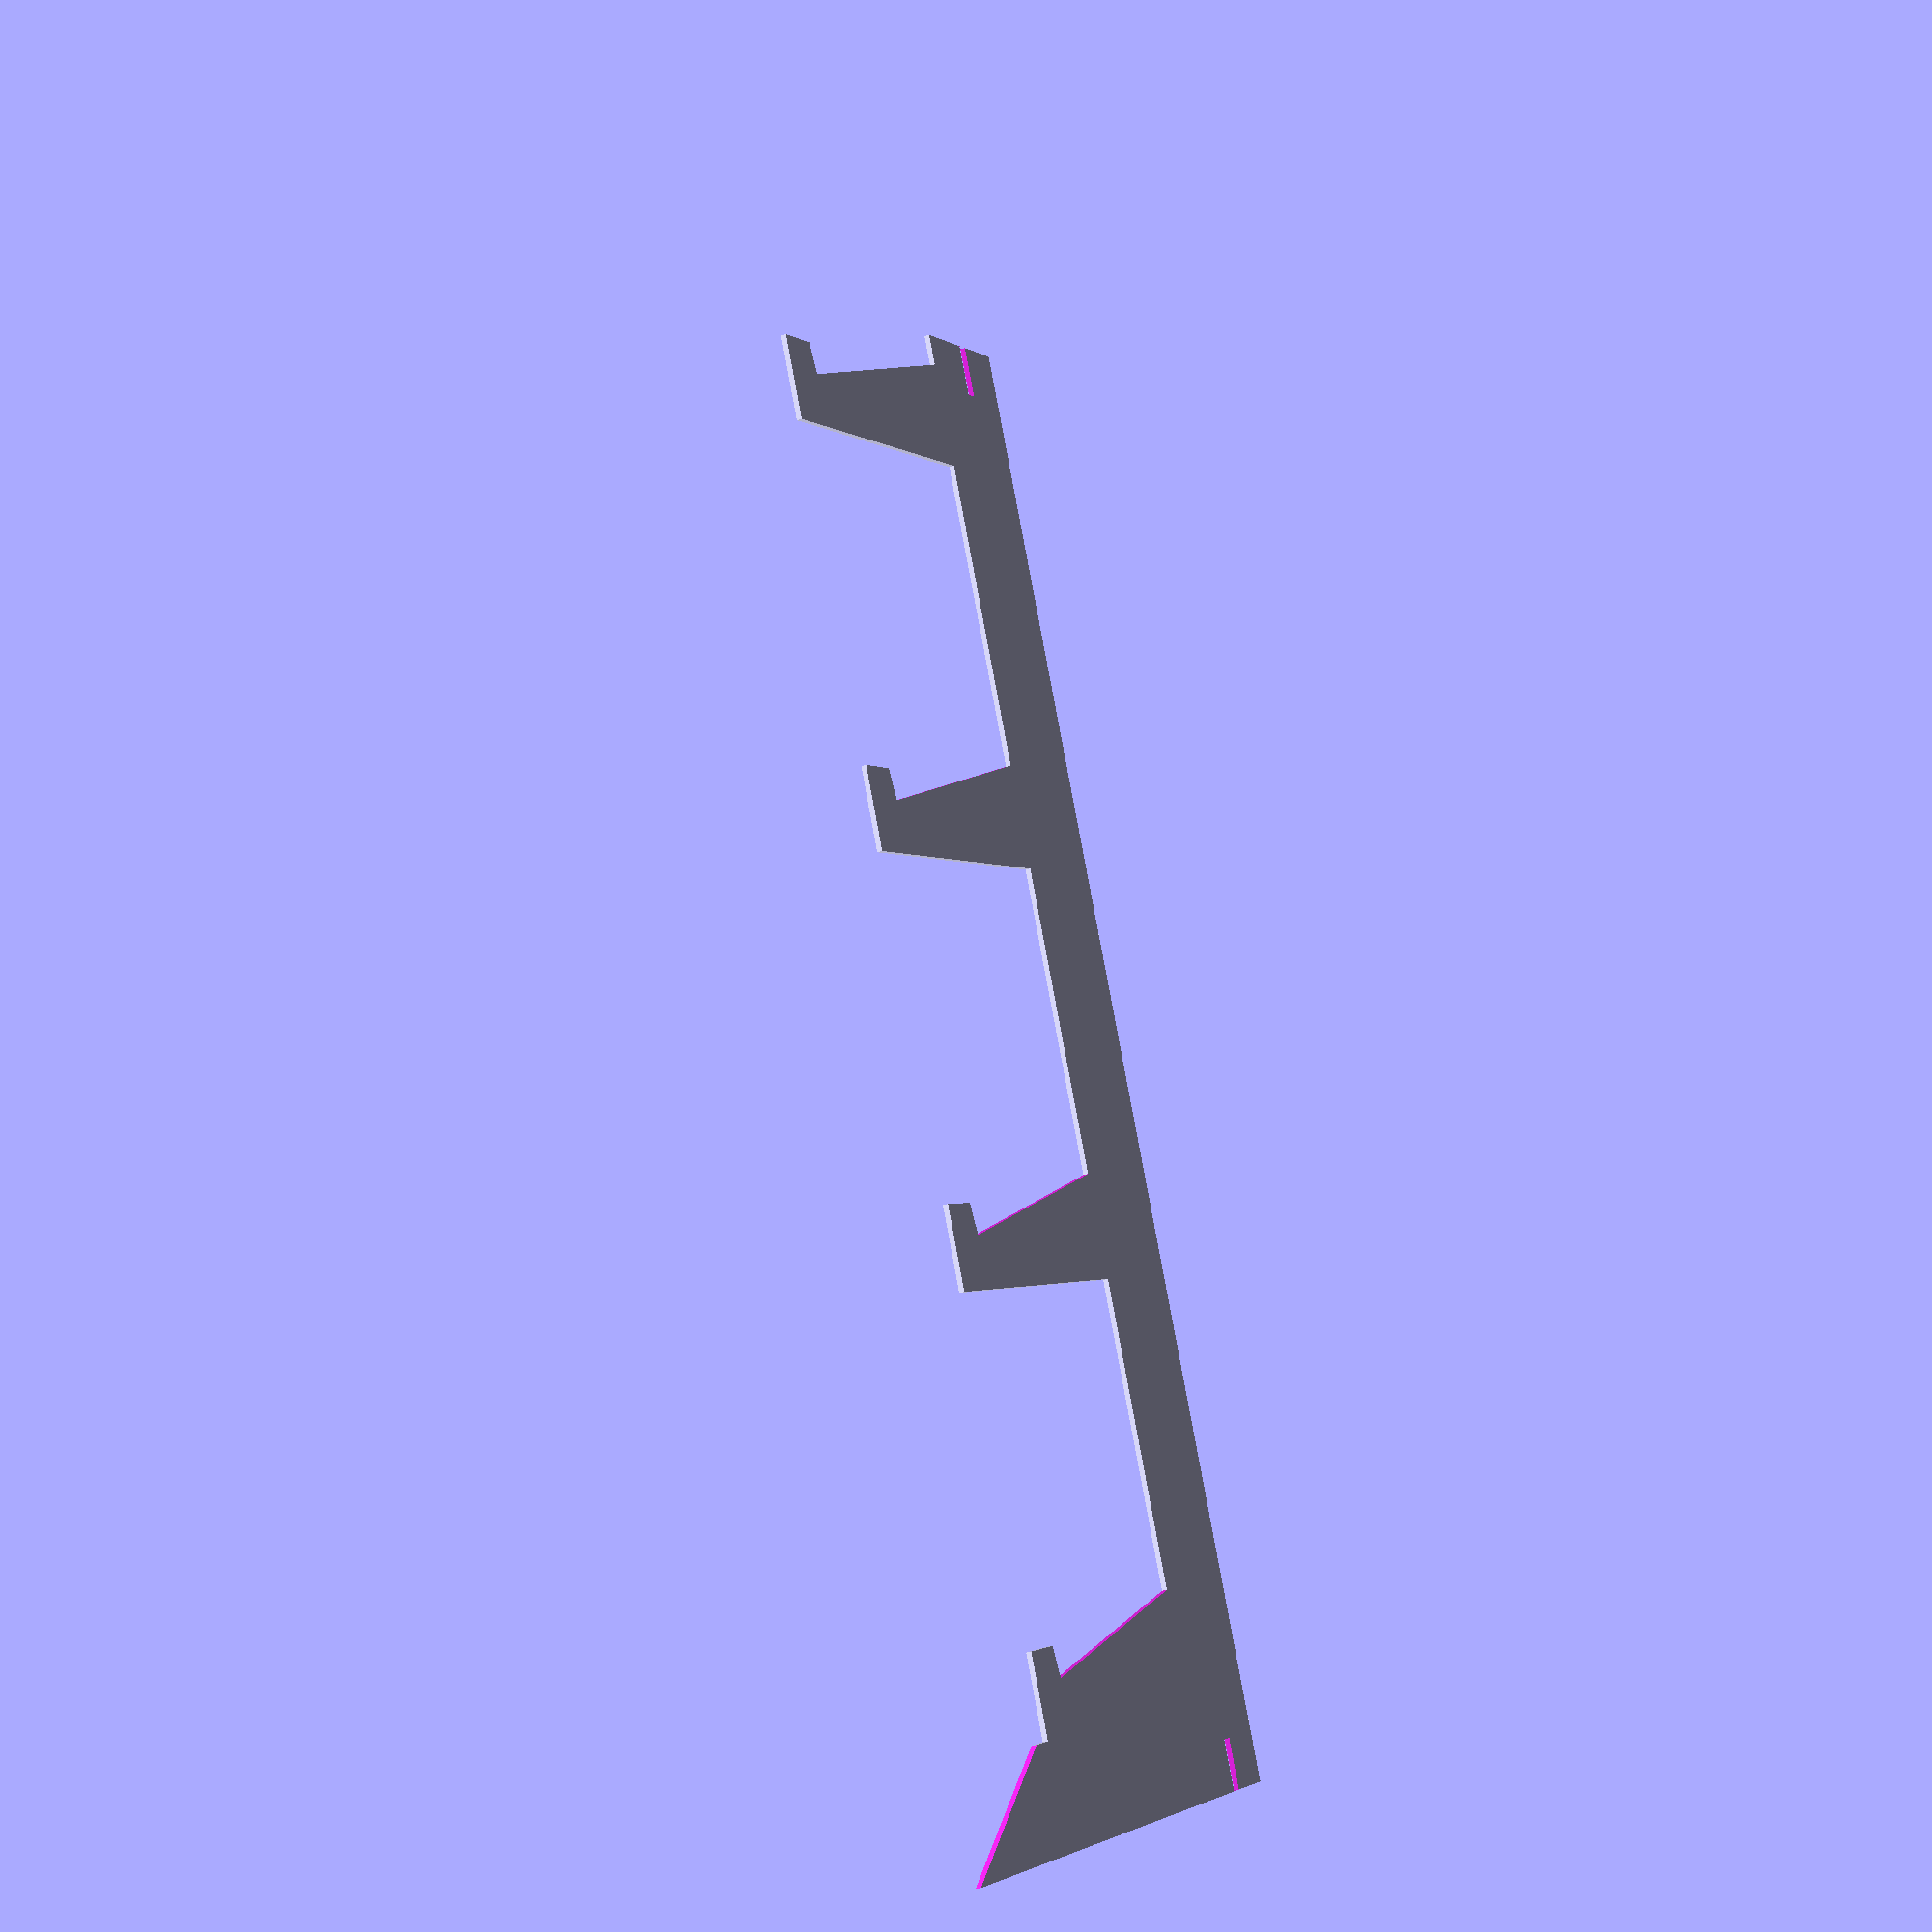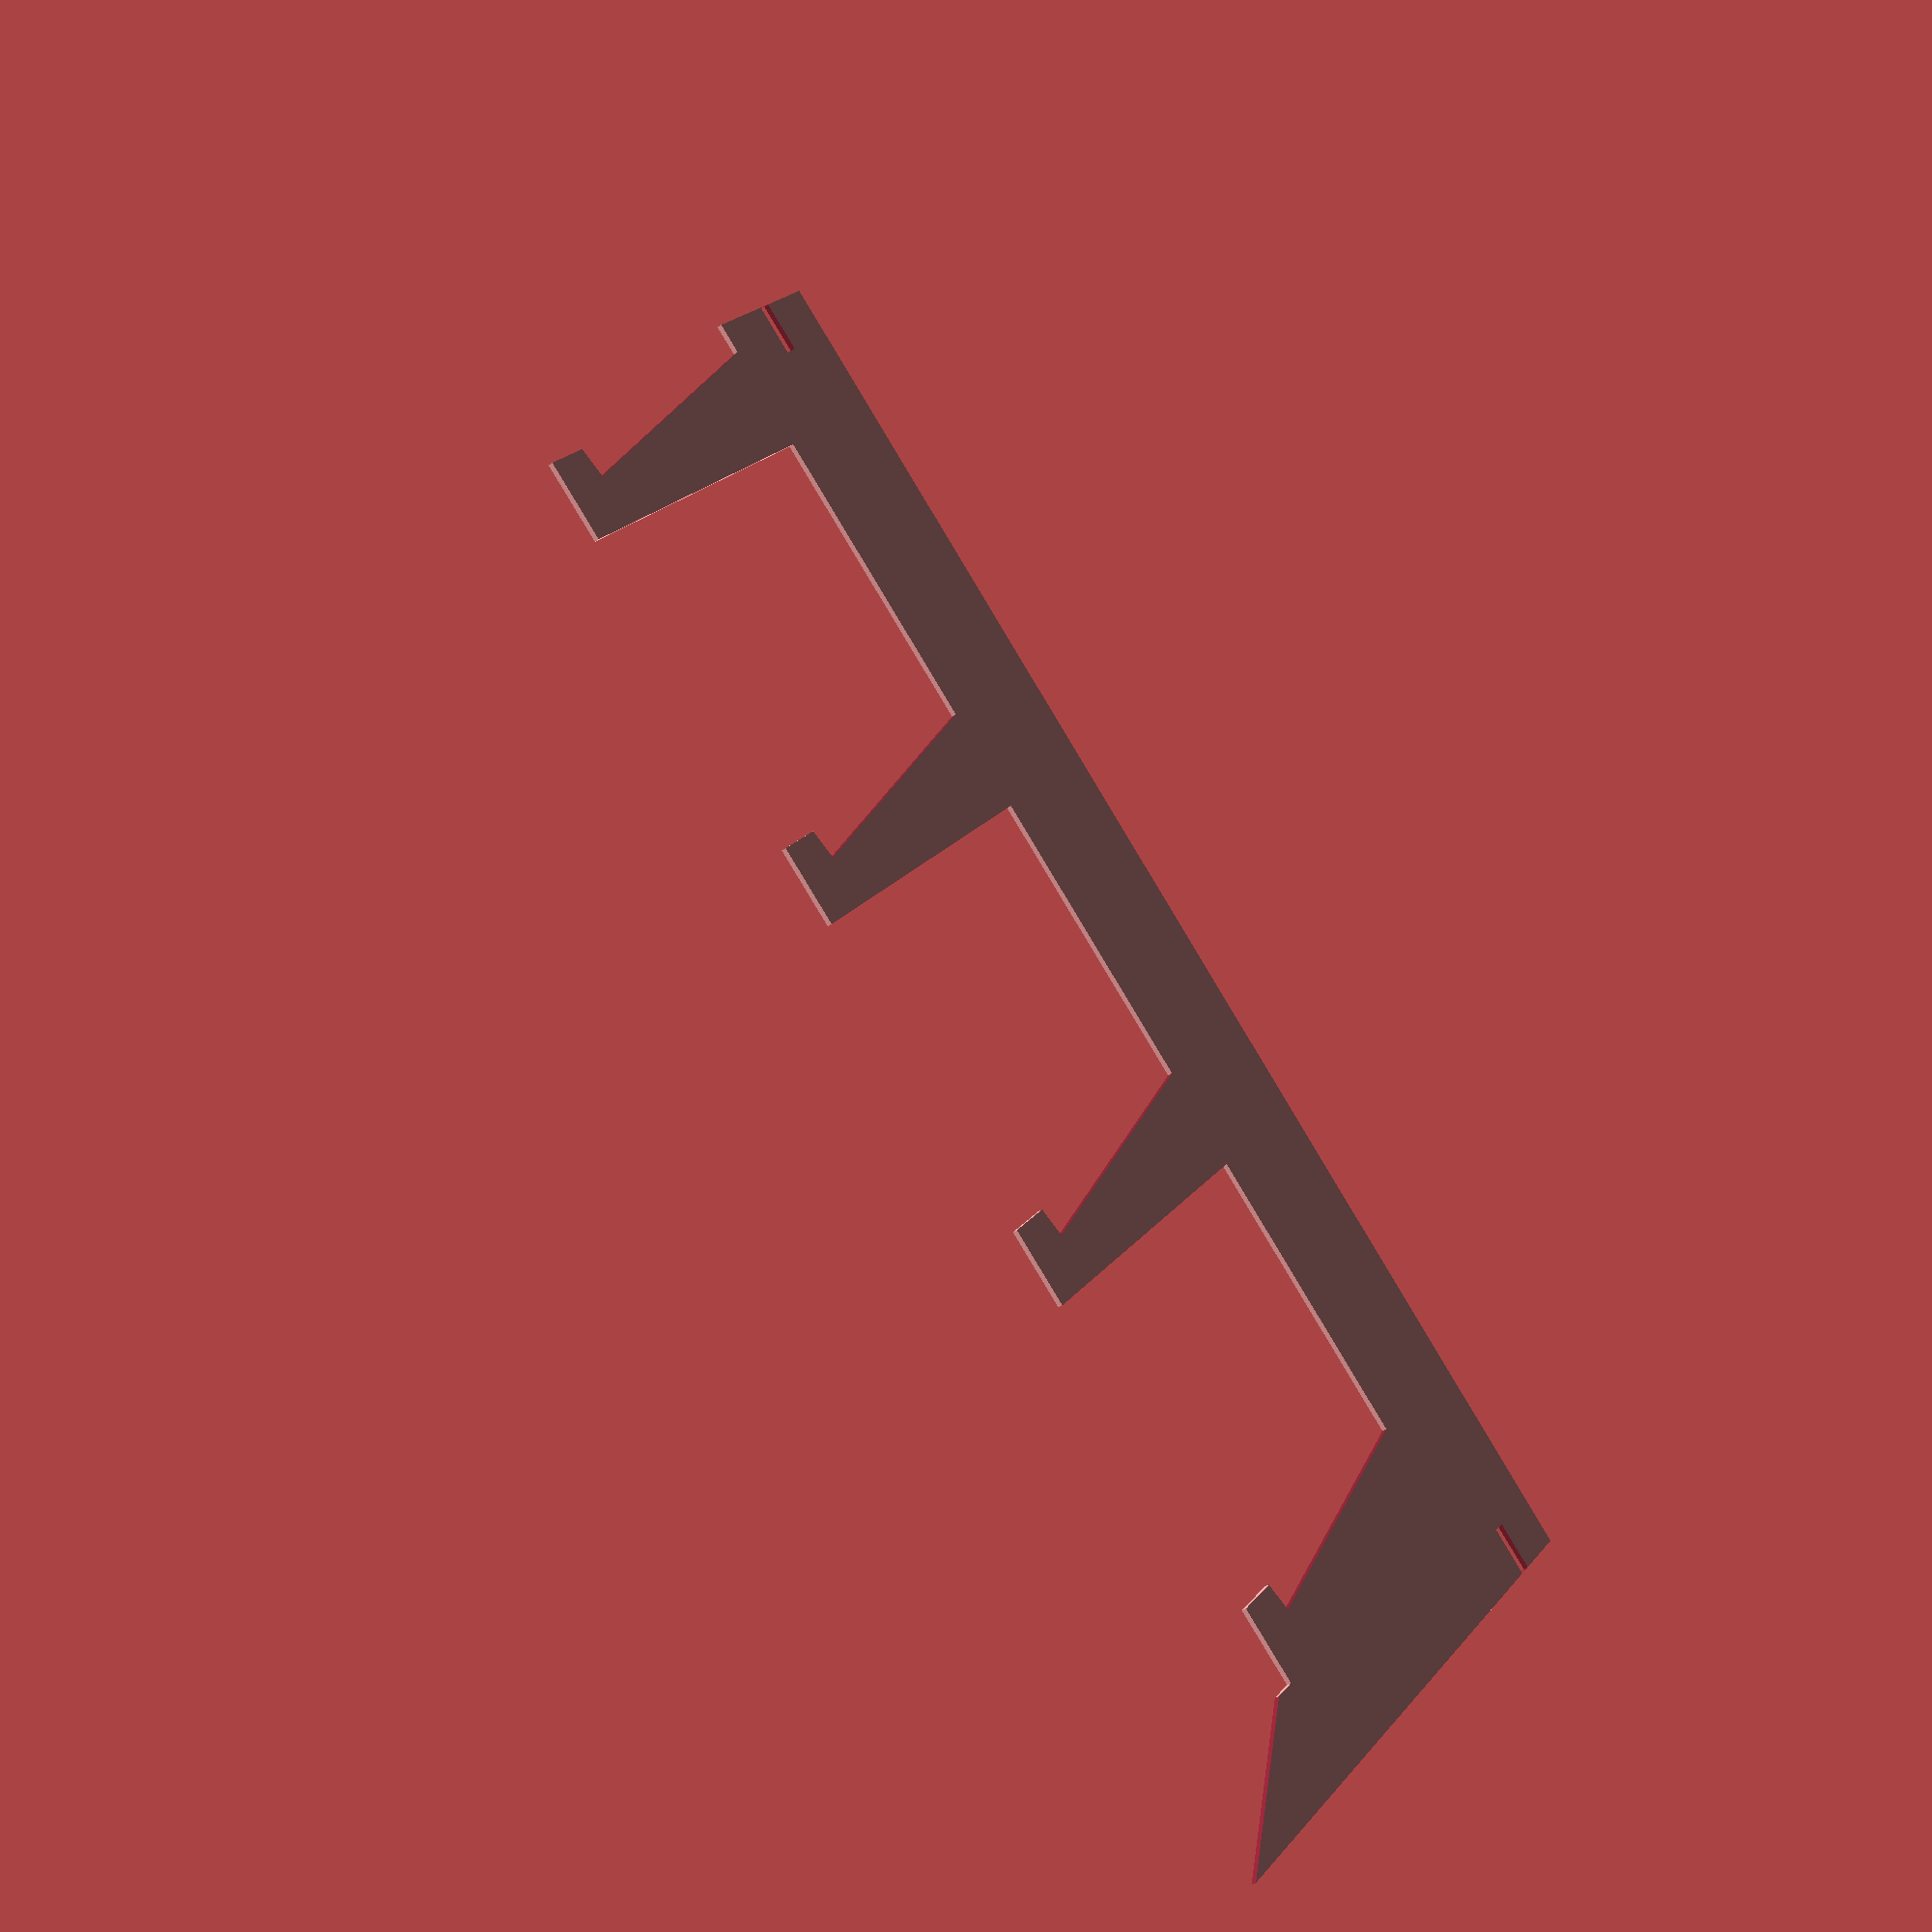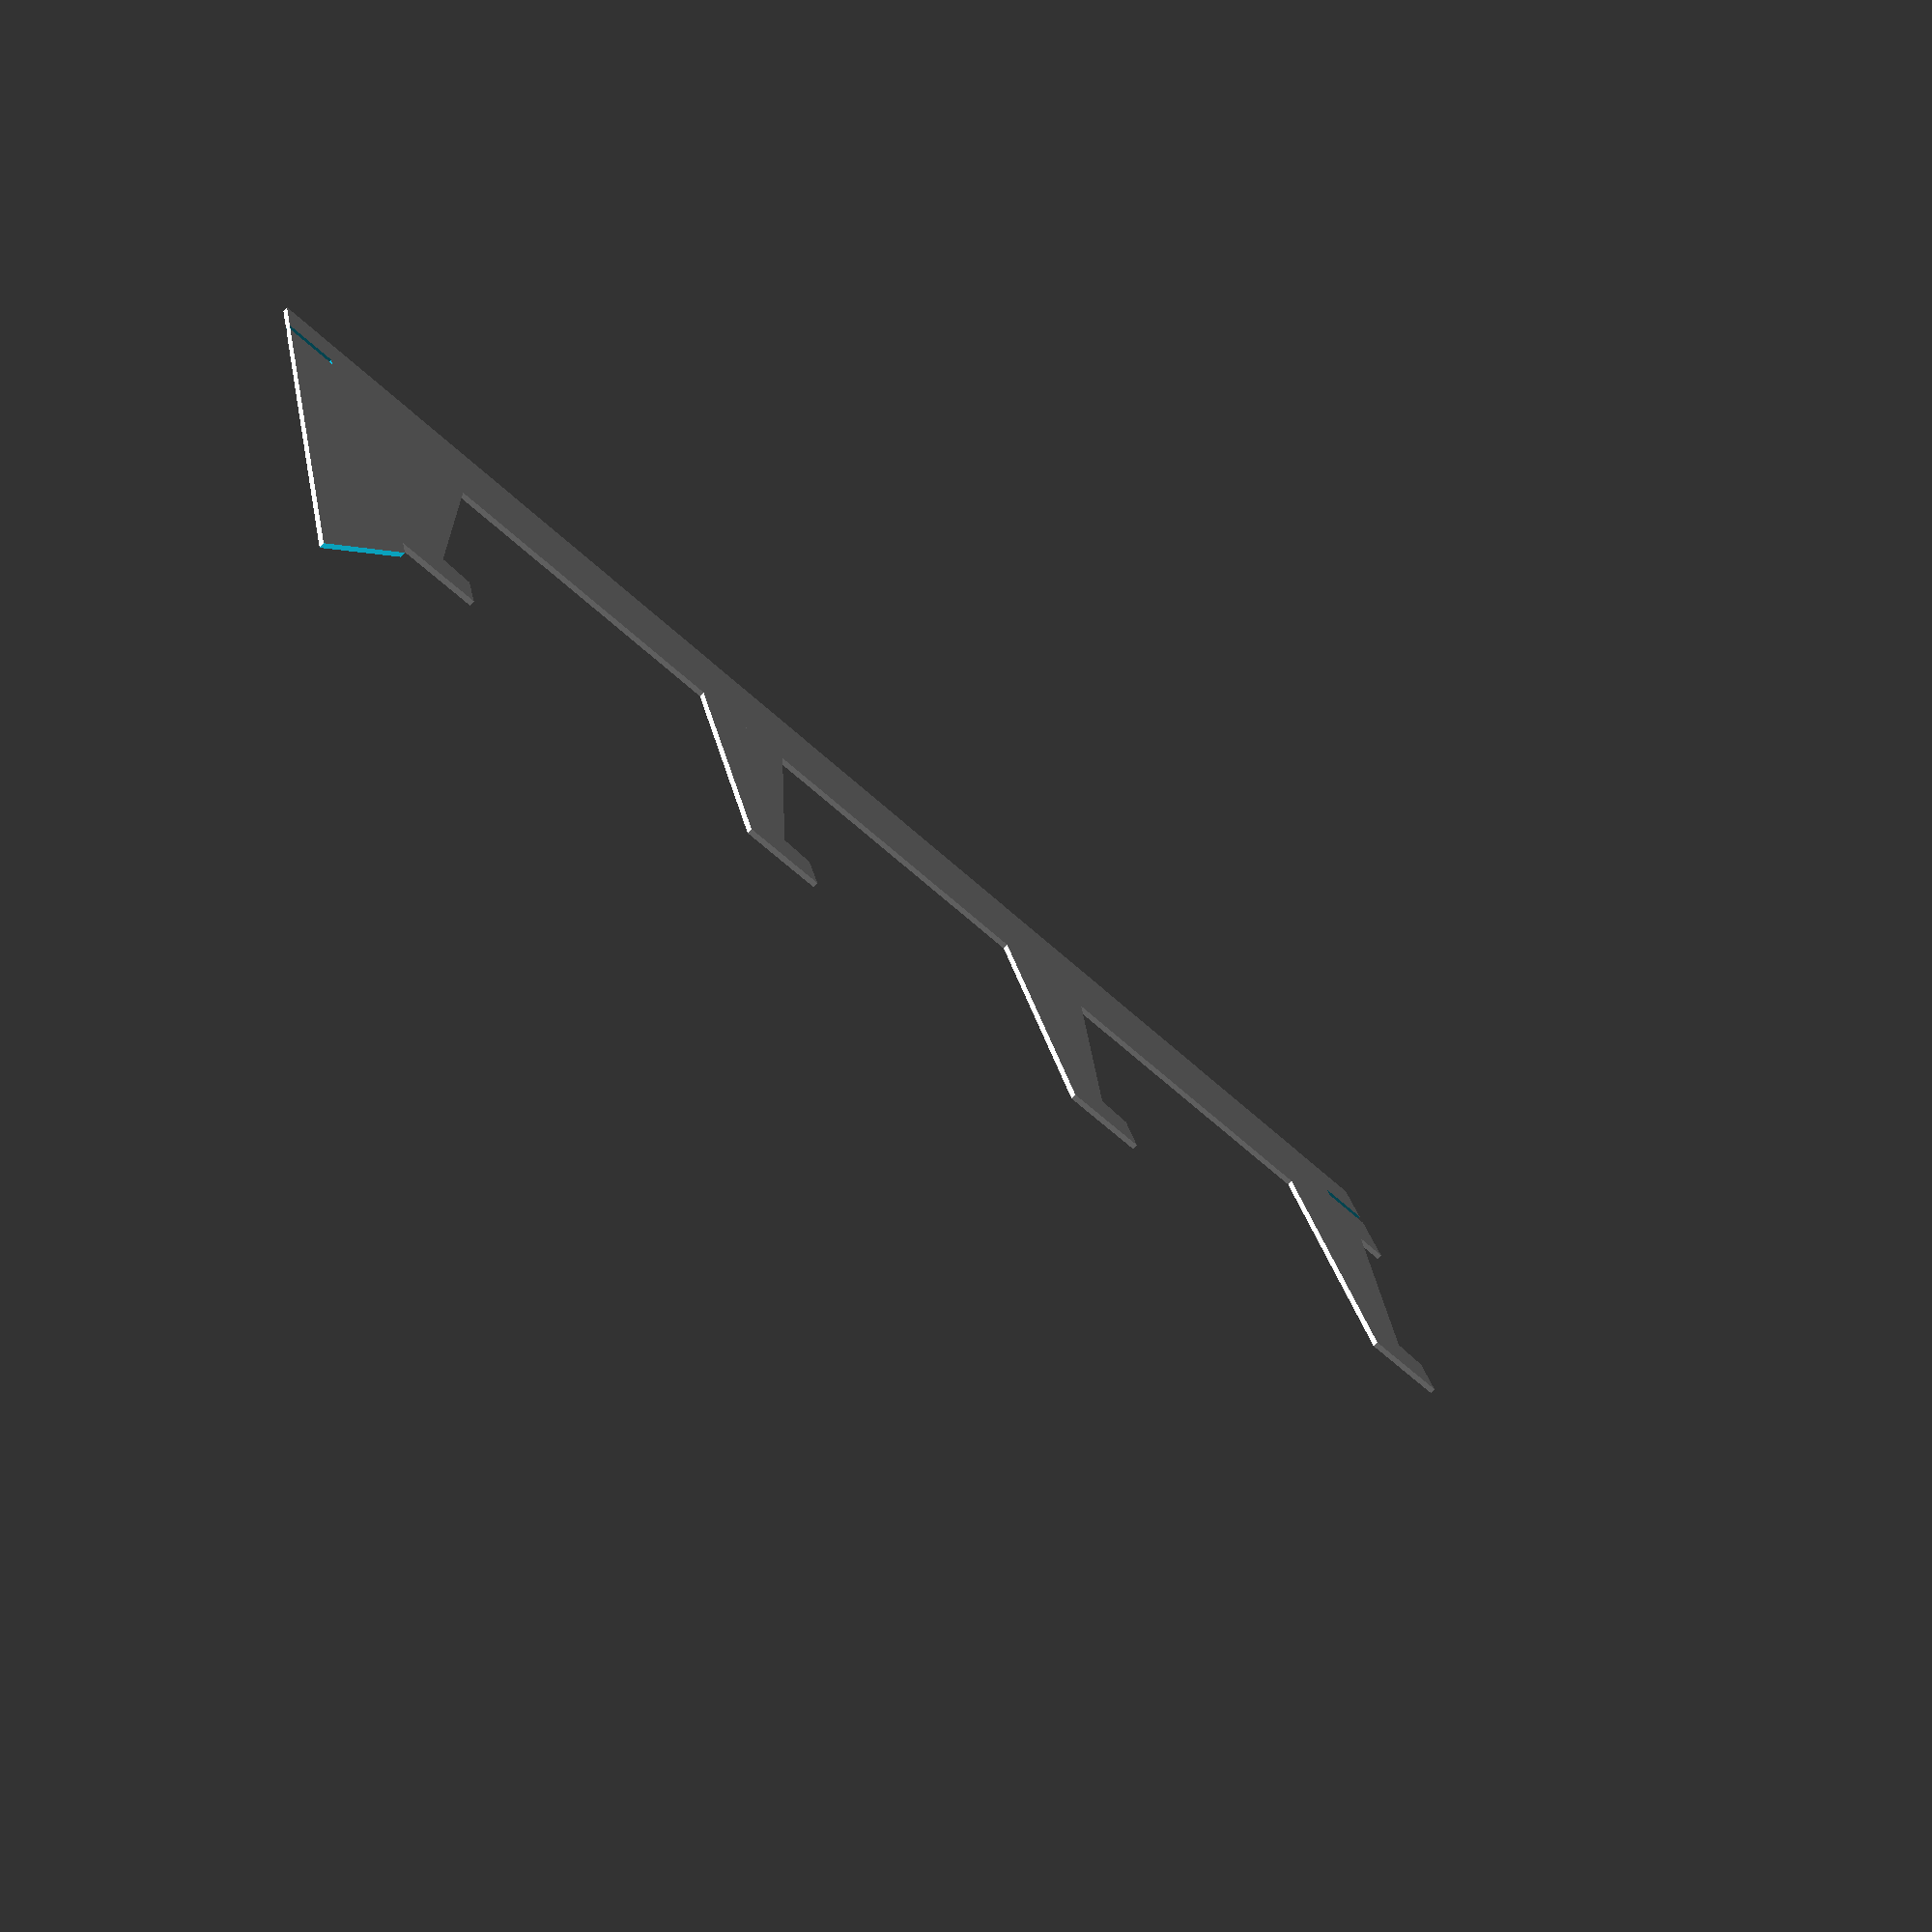
<openscad>
/* 
Copyright 2015 Erik Tetland

	This program is free software: you can redistribute it and/or modify
    it under the terms of the GNU General Public License as published by
    the Free Software Foundation, either version 3 of the License, or
    (at your option) any later version.

    This program is distributed in the hope that it will be useful,
    but WITHOUT ANY WARRANTY; without even the implied warranty of
    MERCHANTABILITY or FITNESS FOR A PARTICULAR PURPOSE.  See the
    GNU General Public License for more details.

    You should have received a copy of the GNU General Public License
    along with this program.  If not, see <http://www.gnu.org/licenses/>.
*/

module leg(angle=10,rows=4,wide=60,deep=6,lip=10,backX=30,baseX=110,baseY=20,s=3,k=0.4,notchX=10,notchY=15,baseA=30,zip=0,zipL=70,zipX=2.5,zipY=1){

//calculate total height:
	between=60+sin(angle)*wide+lip;
	tall=baseY+(rows-1)*between+sin(angle)*wide+lip+deep;
	echo(tall);

//base
	base(baseX,baseY,baseA);

//ziptie holder
	ziptie(zip,zipL,zipX,zipY);


//rows
	for(i=[0:rows-1]){
		translate([0,baseY+i*between]) row(angle,wide,deep,lip);
	}
//back
	back(backX,tall,notchX,notchY,s,k);

}

module base(X,Y,A){
	difference(){
		translate([-X,0]) square([X,Y]);
		translate([-X,0]) rotate(A) square(X*2);
	}
}

module row(a,w,d,l){
	translate([-cos(a)*w-sin(a)*d-l,0])
	difference(){
		union(){
			square([l,l+cos(a)*d]);
			translate([l,0]) square([sin(a)*d+cos(a)*w,w]);
		}
		translate([l,l+cos(a)*d])rotate(a)translate([0,-d]) square(w*2);
	}
}

module back(w,t,x,y,s,k){
	difference(){
		square([w,t]);	
		translate([w-y,0]) square([s-k/2,x]);
		translate([w-y,t-x]) square([s-k/2,x]);
	}
}

module ziptie(z,l,x,y){
	if(z!=0){
		translate([-y,l]) square([y,x]);
		translate([-y,l+x+z]) square([y,x]);
		translate([-y,l+l]) square([y,x]);
		translate([-y,l+l+x+z]) square([y,x]);
	}
}



leg();



</openscad>
<views>
elev=209.1 azim=154.9 roll=244.4 proj=p view=wireframe
elev=35.1 azim=312.1 roll=314.1 proj=p view=wireframe
elev=255.8 azim=103.3 roll=43.0 proj=p view=solid
</views>
